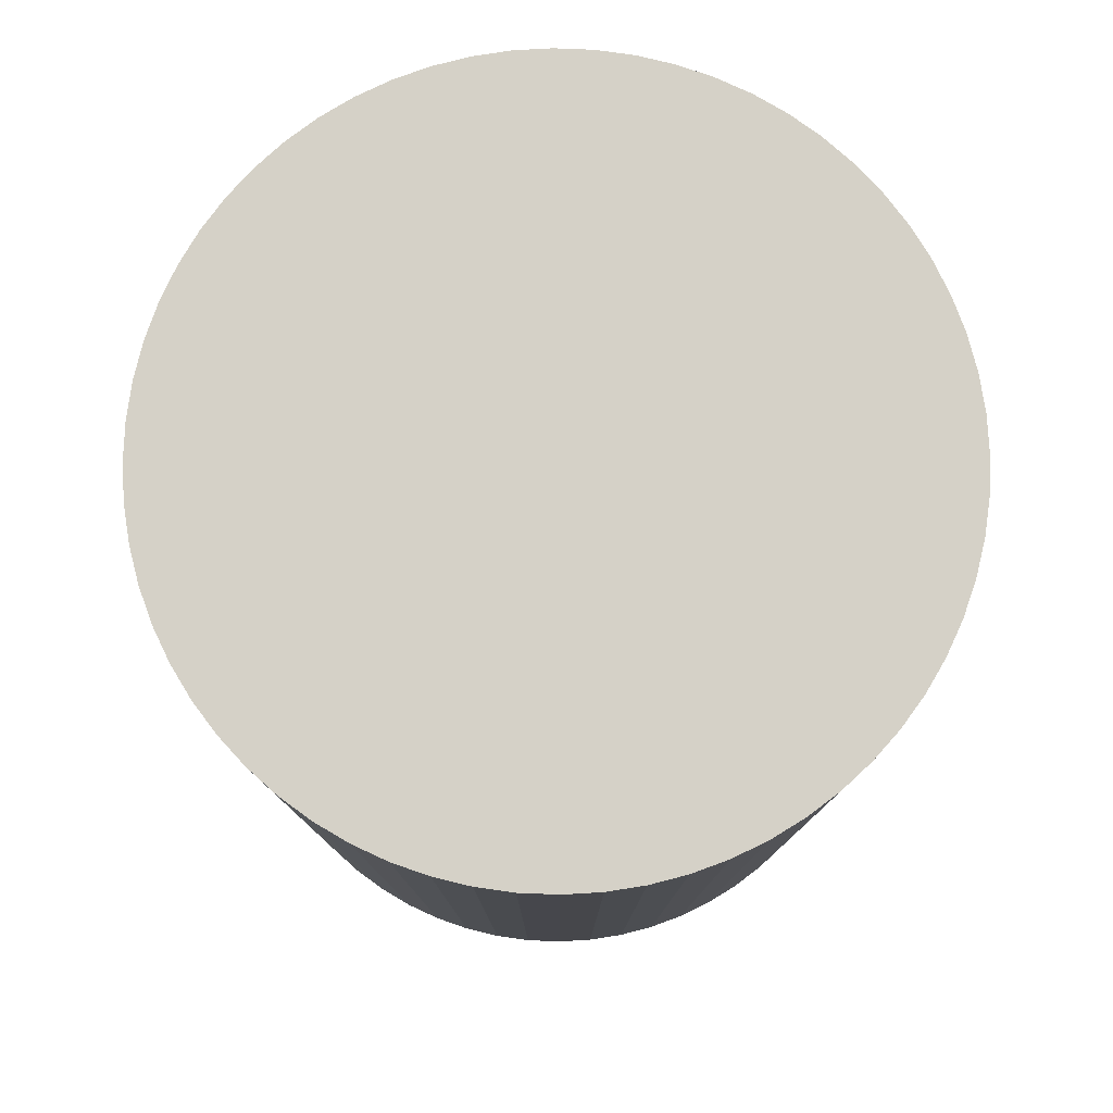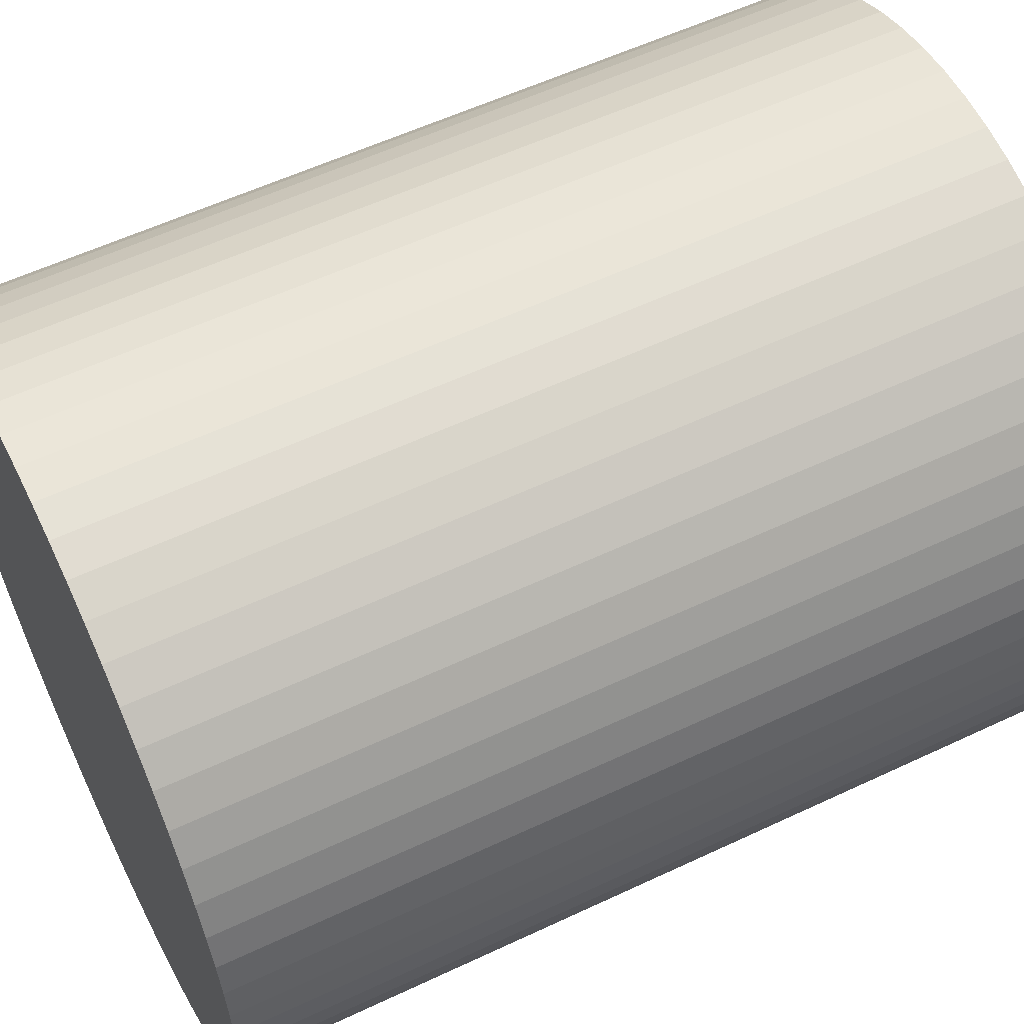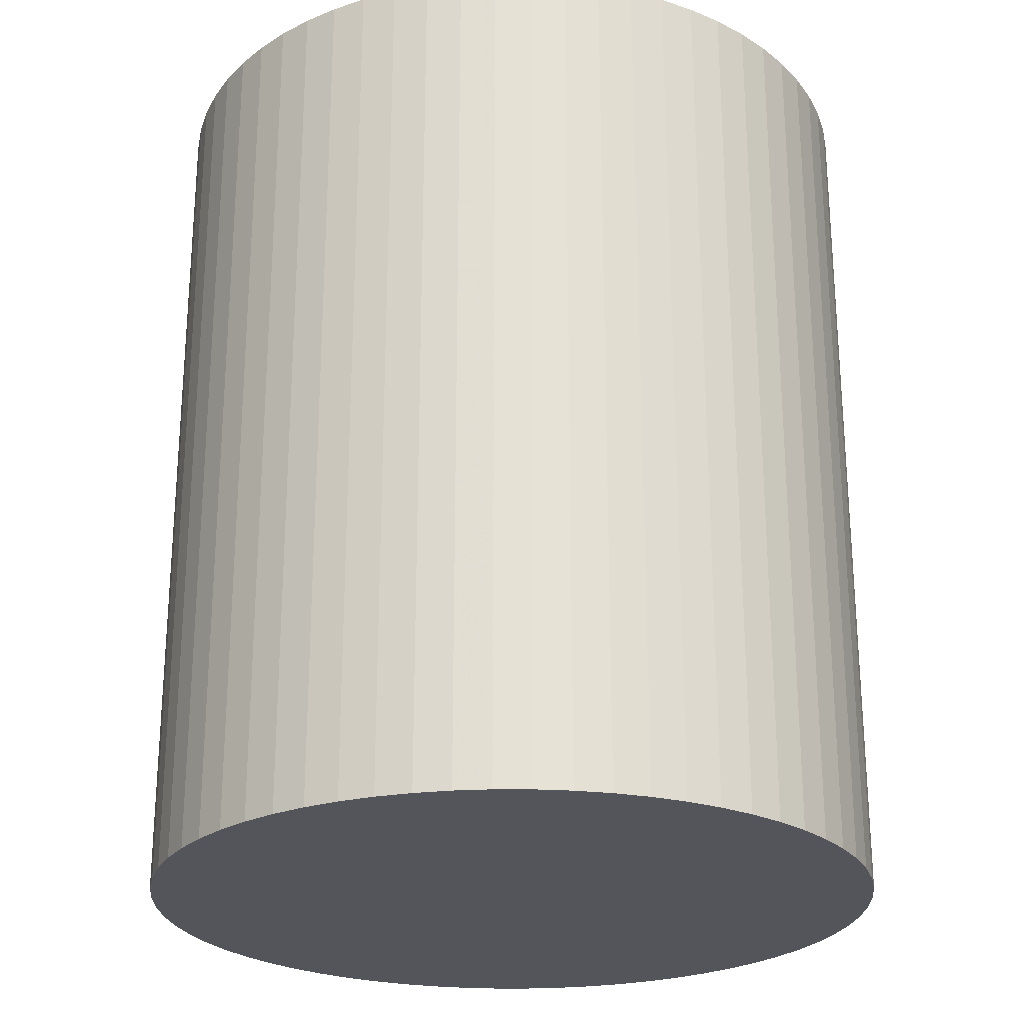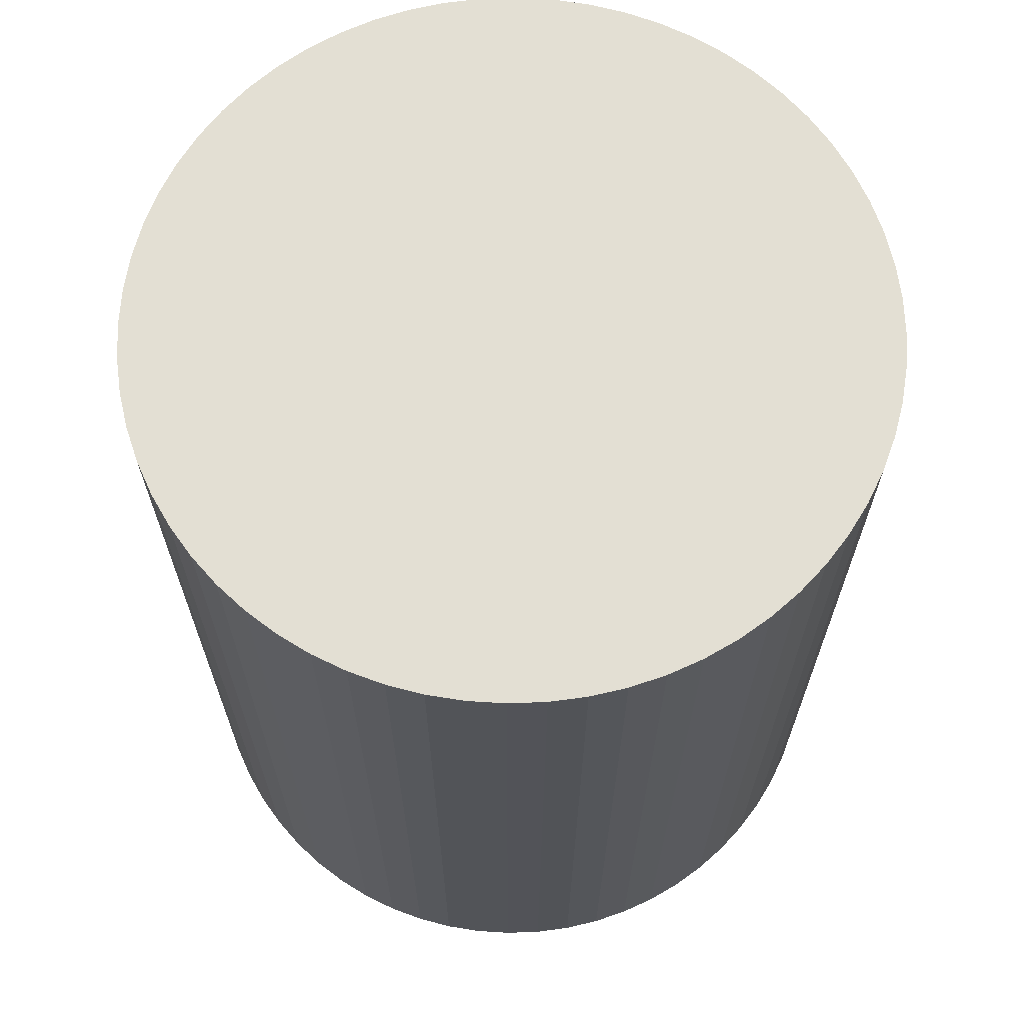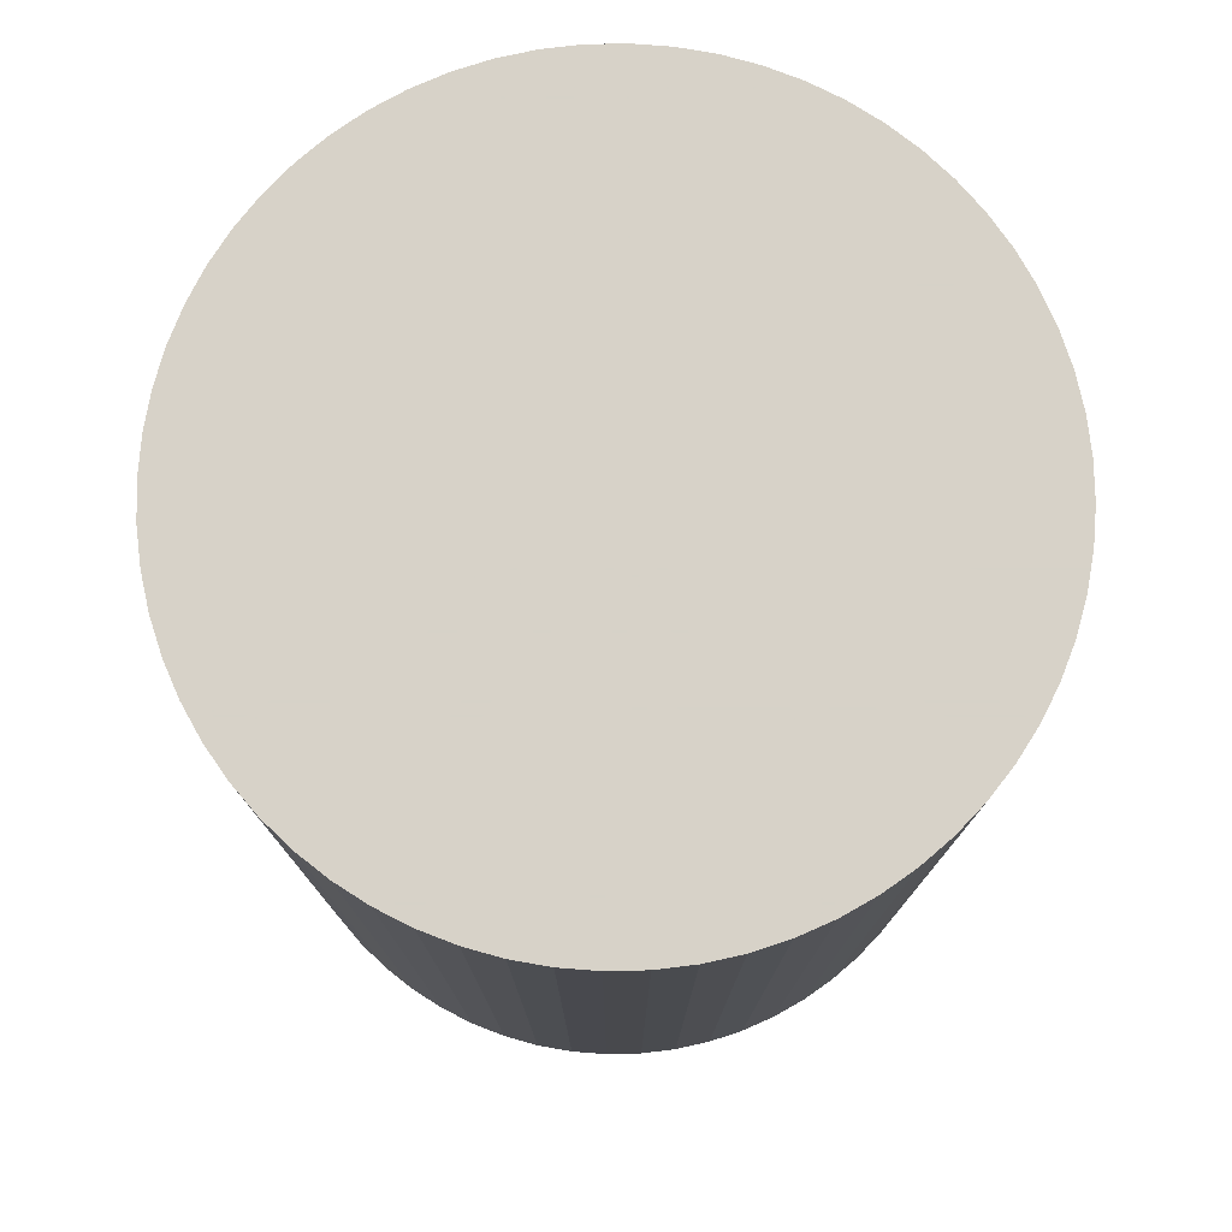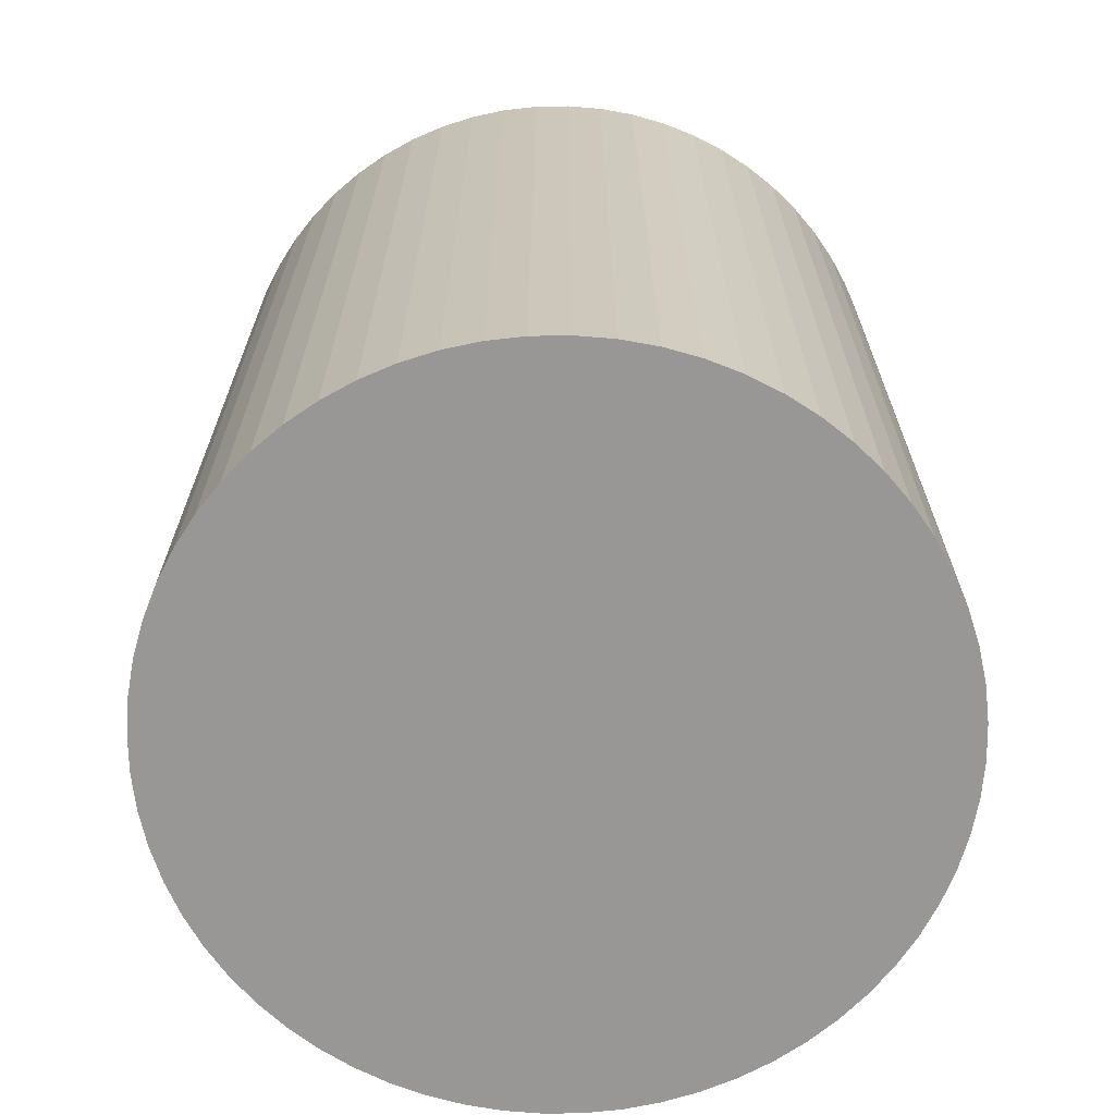
<metadata>
{"format":"obj","ext":"obj","renderer":"f3d","projection":"perspective","resolution":1024,"background":"white","views":[{"elev":79.1,"azim":-28.6,"up":"+Y"},{"elev":57.3,"azim":63.9,"up":"+Z"},{"elev":-24.9,"azim":115.2,"up":"+Y"},{"elev":67.1,"azim":-100.5,"up":"+Y"},{"elev":77.4,"azim":170.3,"up":"+Y"},{"elev":-68.3,"azim":-114.4,"up":"+Y"}]}
</metadata>
<code>
v 0 0 0
v 0.1 0 0
v 0.09952 0 -0.009802
v 0.09808 0 -0.01951
v 0.09569 0 -0.02903
v 0.09239 0 -0.03827
v 0.08819 0 -0.04714
v 0.08315 0 -0.05556
v 0.0773 0 -0.06344
v 0.07071 0 -0.07071
v 0.06344 0 -0.0773
v 0.05556 0 -0.08315
v 0.04714 0 -0.08819
v 0.03827 0 -0.09239
v 0.02903 0 -0.09569
v 0.01951 0 -0.09808
v 0.009802 0 -0.09952
v 0 0 -0.1
v -0.009802 0 -0.09952
v -0.01951 0 -0.09808
v -0.02903 0 -0.09569
v -0.03827 0 -0.09239
v -0.04714 0 -0.08819
v -0.05556 0 -0.08315
v -0.06344 0 -0.0773
v -0.07071 0 -0.07071
v -0.0773 0 -0.06344
v -0.08315 0 -0.05556
v -0.08819 0 -0.04714
v -0.09239 0 -0.03827
v -0.09569 0 -0.02903
v -0.09808 0 -0.01951
v -0.09952 0 -0.009802
v -0.1 0 0
v -0.09952 0 0.009802
v -0.09808 0 0.01951
v -0.09569 0 0.02903
v -0.09239 0 0.03827
v -0.08819 0 0.04714
v -0.08315 0 0.05556
v -0.0773 0 0.06344
v -0.07071 0 0.07071
v -0.06344 0 0.0773
v -0.05556 0 0.08315
v -0.04714 0 0.08819
v -0.03827 0 0.09239
v -0.02903 0 0.09569
v -0.01951 0 0.09808
v -0.009802 0 0.09952
v 0 0 0.1
v 0.009802 0 0.09952
v 0.01951 0 0.09808
v 0.02903 0 0.09569
v 0.03827 0 0.09239
v 0.04714 0 0.08819
v 0.05556 0 0.08315
v 0.06344 0 0.0773
v 0.07071 0 0.07071
v 0.0773 0 0.06344
v 0.08315 0 0.05556
v 0.08819 0 0.04714
v 0.09239 0 0.03827
v 0.09569 0 0.02903
v 0.09808 0 0.01951
v 0.09952 0 0.009802
v 0.1 0.24 0
v 0.09952 0.24 -0.009802
v 0.09808 0.24 -0.01951
v 0.09569 0.24 -0.02903
v 0.09239 0.24 -0.03827
v 0.08819 0.24 -0.04714
v 0.08315 0.24 -0.05556
v 0.0773 0.24 -0.06344
v 0.07071 0.24 -0.07071
v 0.06344 0.24 -0.0773
v 0.05556 0.24 -0.08315
v 0.04714 0.24 -0.08819
v 0.03827 0.24 -0.09239
v 0.02903 0.24 -0.09569
v 0.01951 0.24 -0.09808
v 0.009802 0.24 -0.09952
v 0 0.24 -0.1
v -0.009802 0.24 -0.09952
v -0.01951 0.24 -0.09808
v -0.02903 0.24 -0.09569
v -0.03827 0.24 -0.09239
v -0.04714 0.24 -0.08819
v -0.05556 0.24 -0.08315
v -0.06344 0.24 -0.0773
v -0.07071 0.24 -0.07071
v -0.0773 0.24 -0.06344
v -0.08315 0.24 -0.05556
v -0.08819 0.24 -0.04714
v -0.09239 0.24 -0.03827
v -0.09569 0.24 -0.02903
v -0.09808 0.24 -0.01951
v -0.09952 0.24 -0.009802
v -0.1 0.24 0
v -0.09952 0.24 0.009802
v -0.09808 0.24 0.01951
v -0.09569 0.24 0.02903
v -0.09239 0.24 0.03827
v -0.08819 0.24 0.04714
v -0.08315 0.24 0.05556
v -0.0773 0.24 0.06344
v -0.07071 0.24 0.07071
v -0.06344 0.24 0.0773
v -0.05556 0.24 0.08315
v -0.04714 0.24 0.08819
v -0.03827 0.24 0.09239
v -0.02903 0.24 0.09569
v -0.01951 0.24 0.09808
v -0.009802 0.24 0.09952
v 0 0.24 0.1
v 0.009802 0.24 0.09952
v 0.01951 0.24 0.09808
v 0.02903 0.24 0.09569
v 0.03827 0.24 0.09239
v 0.04714 0.24 0.08819
v 0.05556 0.24 0.08315
v 0.06344 0.24 0.0773
v 0.07071 0.24 0.07071
v 0.0773 0.24 0.06344
v 0.08315 0.24 0.05556
v 0.08819 0.24 0.04714
v 0.09239 0.24 0.03827
v 0.09569 0.24 0.02903
v 0.09808 0.24 0.01951
v 0.09952 0.24 0.009802
v 0 0.24 0
f 1 3 2
f 1 4 3
f 1 5 4
f 1 6 5
f 1 7 6
f 1 8 7
f 1 9 8
f 1 10 9
f 1 11 10
f 1 12 11
f 1 13 12
f 1 14 13
f 1 15 14
f 1 16 15
f 1 17 16
f 1 18 17
f 1 19 18
f 1 20 19
f 1 21 20
f 1 22 21
f 1 23 22
f 1 24 23
f 1 25 24
f 1 26 25
f 1 27 26
f 1 28 27
f 1 29 28
f 1 30 29
f 1 31 30
f 1 32 31
f 1 33 32
f 1 34 33
f 1 35 34
f 1 36 35
f 1 37 36
f 1 38 37
f 1 39 38
f 1 40 39
f 1 41 40
f 1 42 41
f 1 43 42
f 1 44 43
f 1 45 44
f 1 46 45
f 1 47 46
f 1 48 47
f 1 49 48
f 1 50 49
f 1 51 50
f 1 52 51
f 1 53 52
f 1 54 53
f 1 55 54
f 1 56 55
f 1 57 56
f 1 58 57
f 1 59 58
f 1 60 59
f 1 61 60
f 1 62 61
f 1 63 62
f 1 64 63
f 1 65 64
f 1 2 65
f 2 67 66
f 2 3 67
f 3 68 67
f 3 4 68
f 4 69 68
f 4 5 69
f 5 70 69
f 5 6 70
f 6 71 70
f 6 7 71
f 7 72 71
f 7 8 72
f 8 73 72
f 8 9 73
f 9 74 73
f 9 10 74
f 10 75 74
f 10 11 75
f 11 76 75
f 11 12 76
f 12 77 76
f 12 13 77
f 13 78 77
f 13 14 78
f 14 79 78
f 14 15 79
f 15 80 79
f 15 16 80
f 16 81 80
f 16 17 81
f 17 82 81
f 17 18 82
f 18 83 82
f 18 19 83
f 19 84 83
f 19 20 84
f 20 85 84
f 20 21 85
f 21 86 85
f 21 22 86
f 22 87 86
f 22 23 87
f 23 88 87
f 23 24 88
f 24 89 88
f 24 25 89
f 25 90 89
f 25 26 90
f 26 91 90
f 26 27 91
f 27 92 91
f 27 28 92
f 28 93 92
f 28 29 93
f 29 94 93
f 29 30 94
f 30 95 94
f 30 31 95
f 31 96 95
f 31 32 96
f 32 97 96
f 32 33 97
f 33 98 97
f 33 34 98
f 34 99 98
f 34 35 99
f 35 100 99
f 35 36 100
f 36 101 100
f 36 37 101
f 37 102 101
f 37 38 102
f 38 103 102
f 38 39 103
f 39 104 103
f 39 40 104
f 40 105 104
f 40 41 105
f 41 106 105
f 41 42 106
f 42 107 106
f 42 43 107
f 43 108 107
f 43 44 108
f 44 109 108
f 44 45 109
f 45 110 109
f 45 46 110
f 46 111 110
f 46 47 111
f 47 112 111
f 47 48 112
f 48 113 112
f 48 49 113
f 49 114 113
f 49 50 114
f 50 115 114
f 50 51 115
f 51 116 115
f 51 52 116
f 52 117 116
f 52 53 117
f 53 118 117
f 53 54 118
f 54 119 118
f 54 55 119
f 55 120 119
f 55 56 120
f 56 121 120
f 56 57 121
f 57 122 121
f 57 58 122
f 58 123 122
f 58 59 123
f 59 124 123
f 59 60 124
f 60 125 124
f 60 61 125
f 61 126 125
f 61 62 126
f 62 127 126
f 62 63 127
f 63 128 127
f 63 64 128
f 64 129 128
f 64 65 129
f 65 66 129
f 65 2 66
f 130 66 67
f 130 67 68
f 130 68 69
f 130 69 70
f 130 70 71
f 130 71 72
f 130 72 73
f 130 73 74
f 130 74 75
f 130 75 76
f 130 76 77
f 130 77 78
f 130 78 79
f 130 79 80
f 130 80 81
f 130 81 82
f 130 82 83
f 130 83 84
f 130 84 85
f 130 85 86
f 130 86 87
f 130 87 88
f 130 88 89
f 130 89 90
f 130 90 91
f 130 91 92
f 130 92 93
f 130 93 94
f 130 94 95
f 130 95 96
f 130 96 97
f 130 97 98
f 130 98 99
f 130 99 100
f 130 100 101
f 130 101 102
f 130 102 103
f 130 103 104
f 130 104 105
f 130 105 106
f 130 106 107
f 130 107 108
f 130 108 109
f 130 109 110
f 130 110 111
f 130 111 112
f 130 112 113
f 130 113 114
f 130 114 115
f 130 115 116
f 130 116 117
f 130 117 118
f 130 118 119
f 130 119 120
f 130 120 121
f 130 121 122
f 130 122 123
f 130 123 124
f 130 124 125
f 130 125 126
f 130 126 127
f 130 127 128
f 130 128 129
f 130 129 66

</code>
